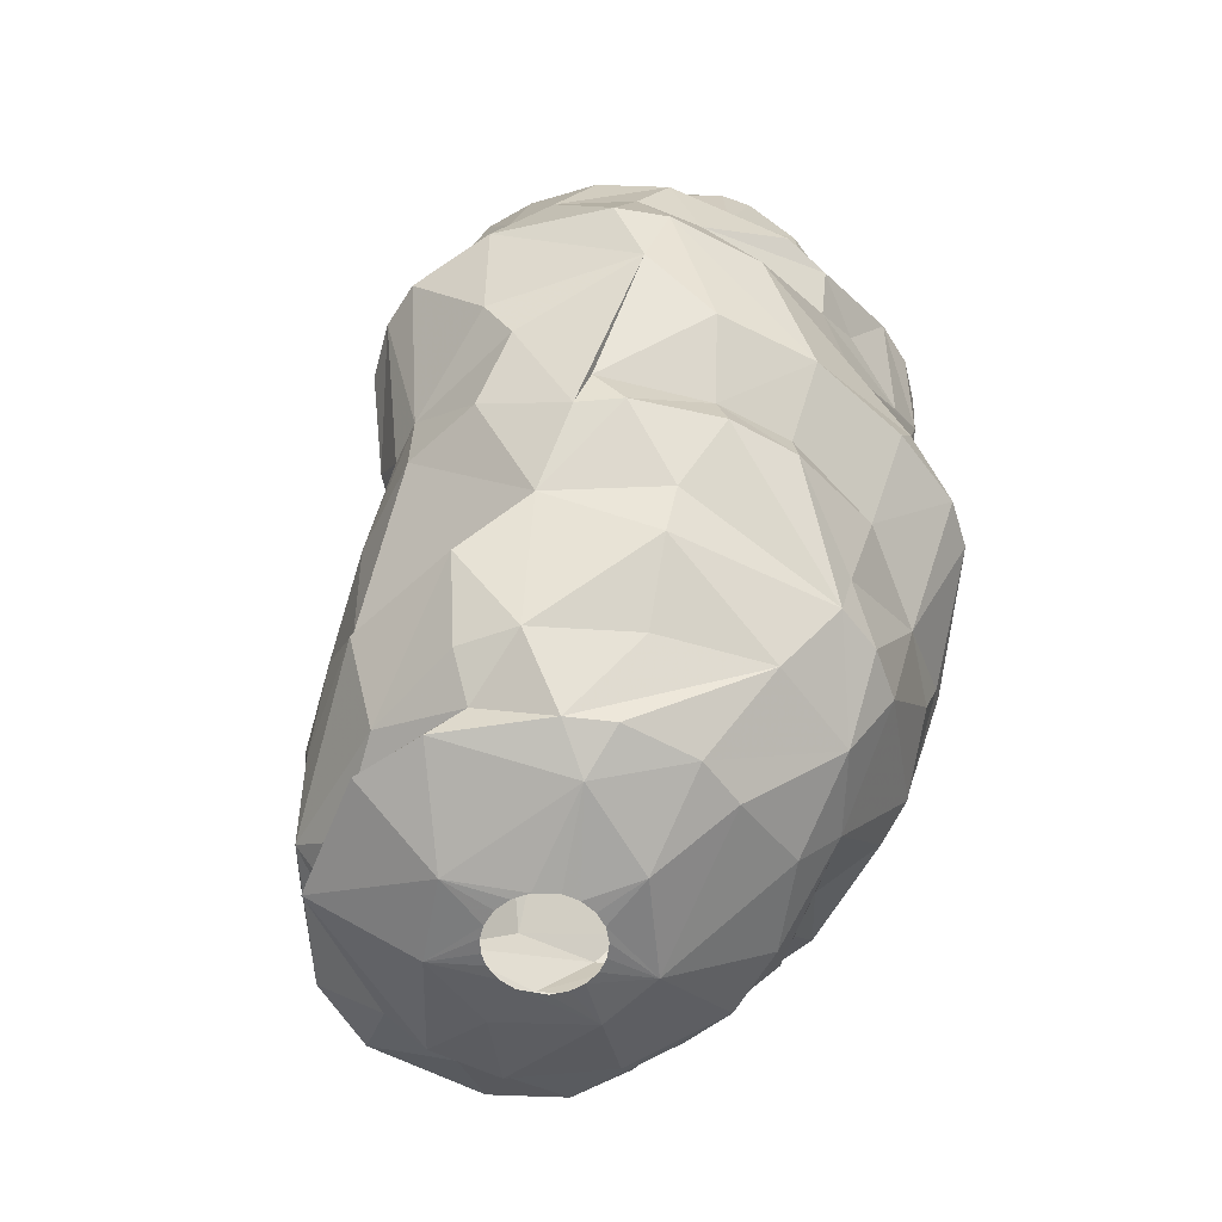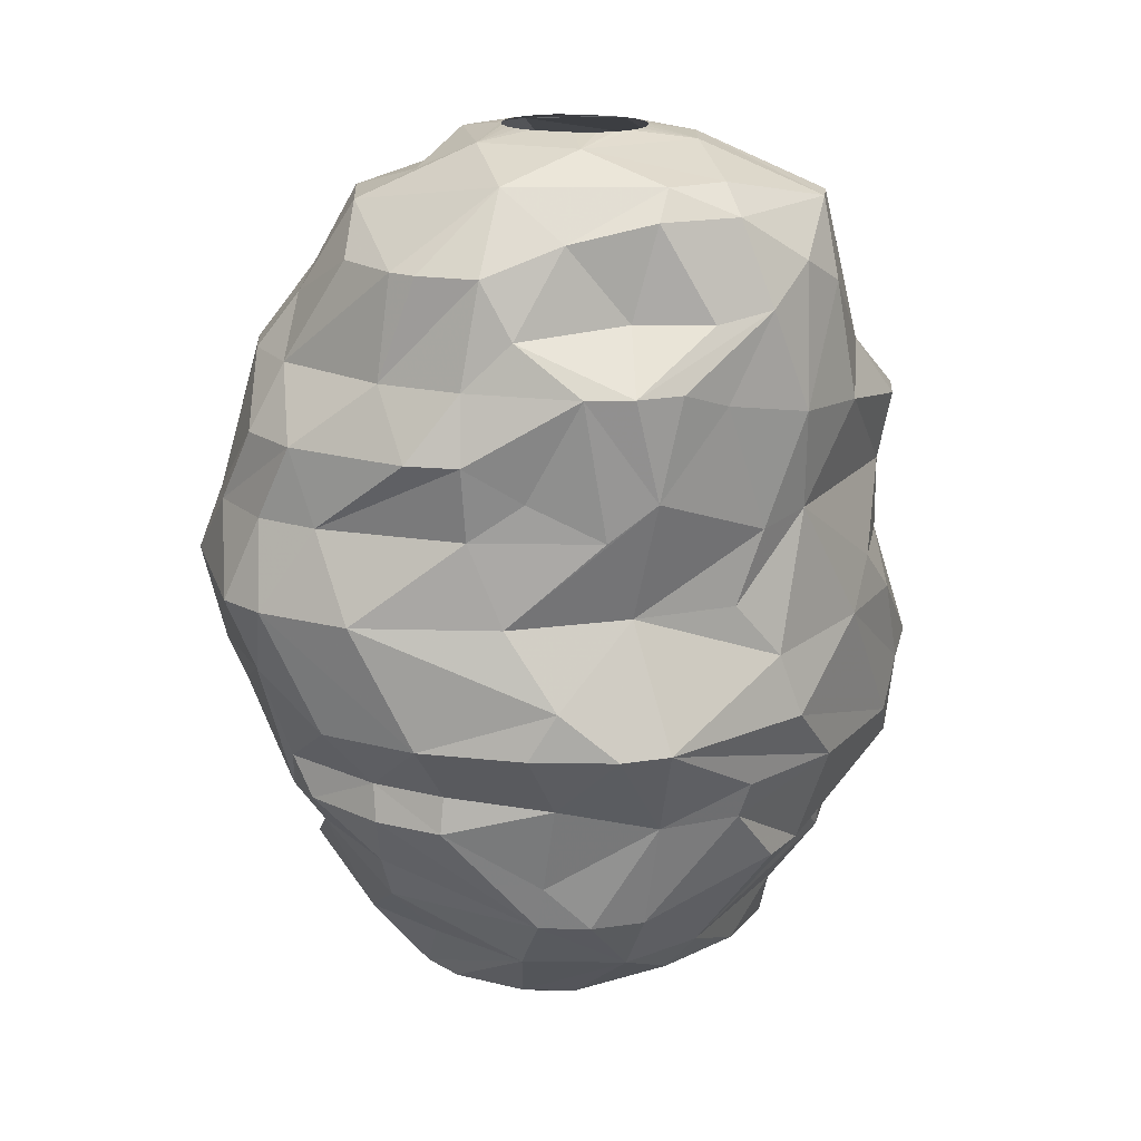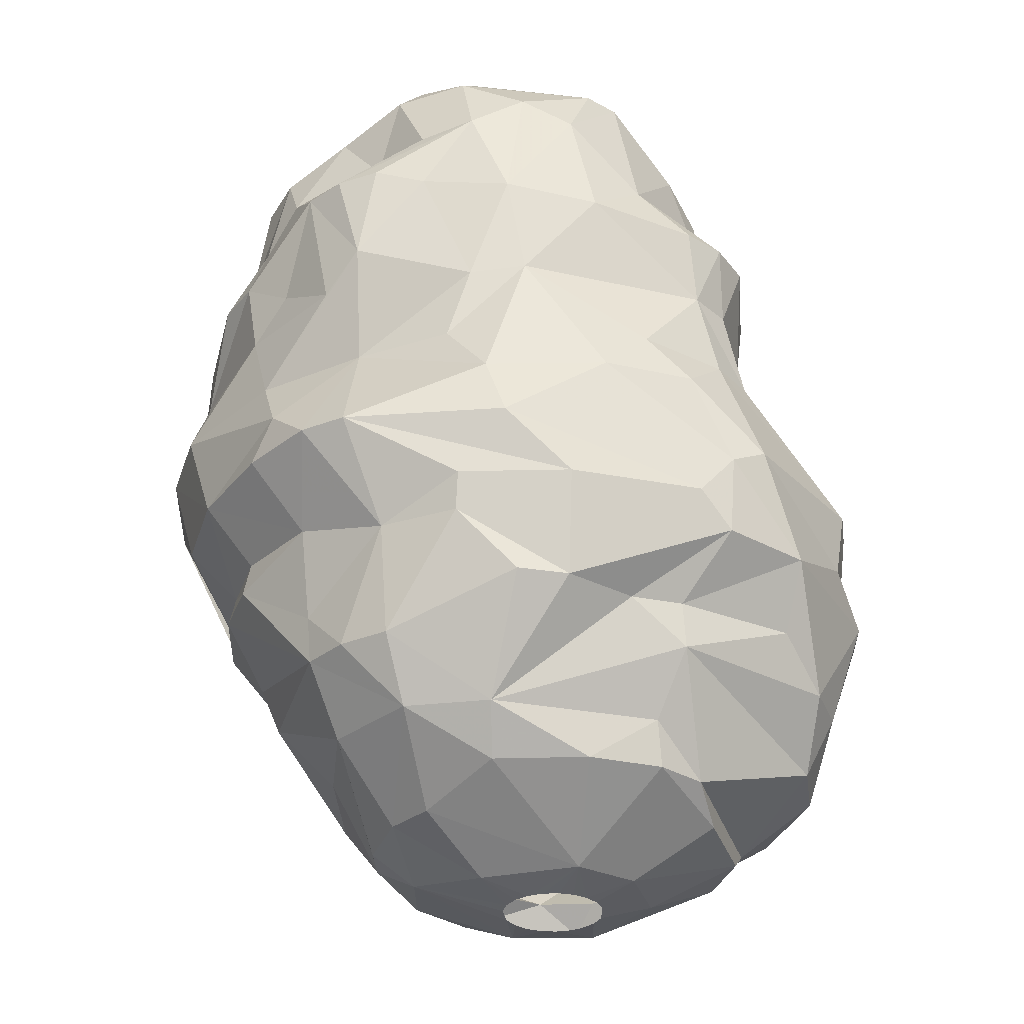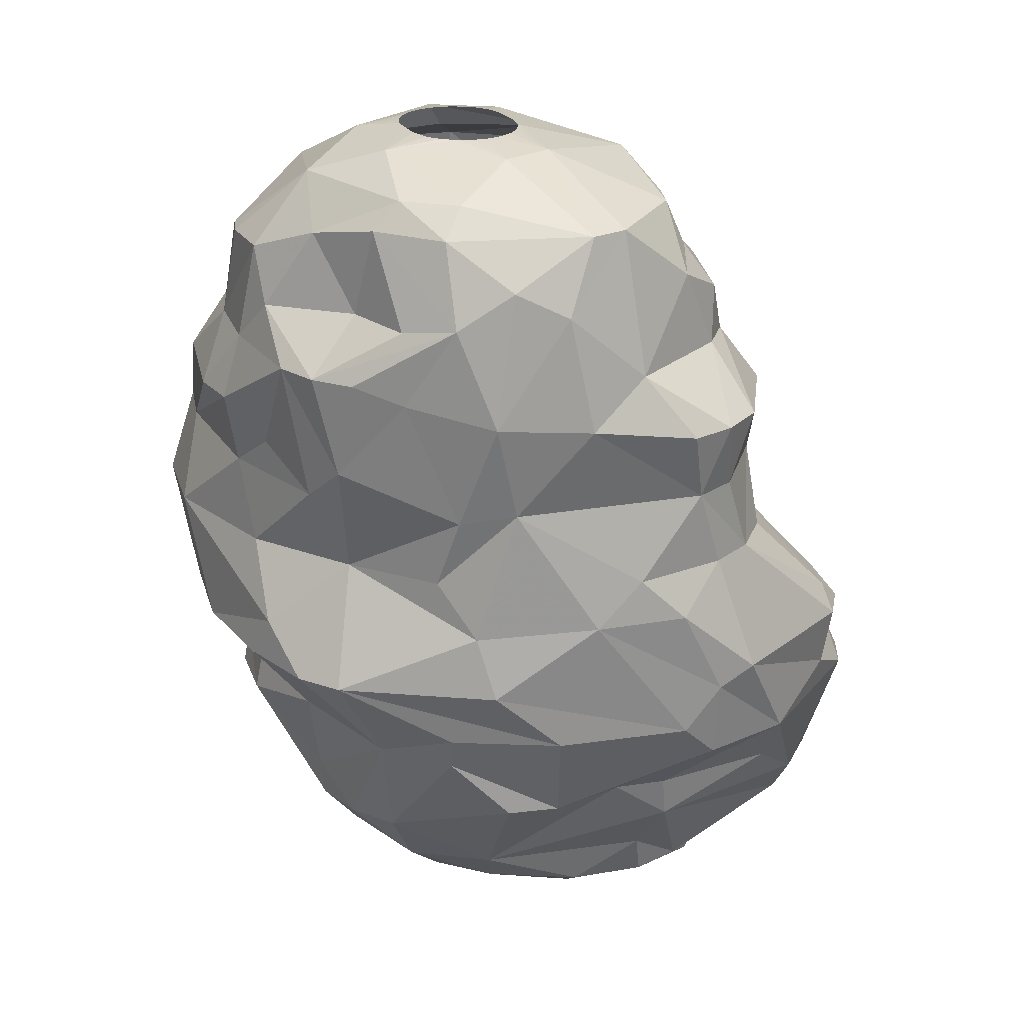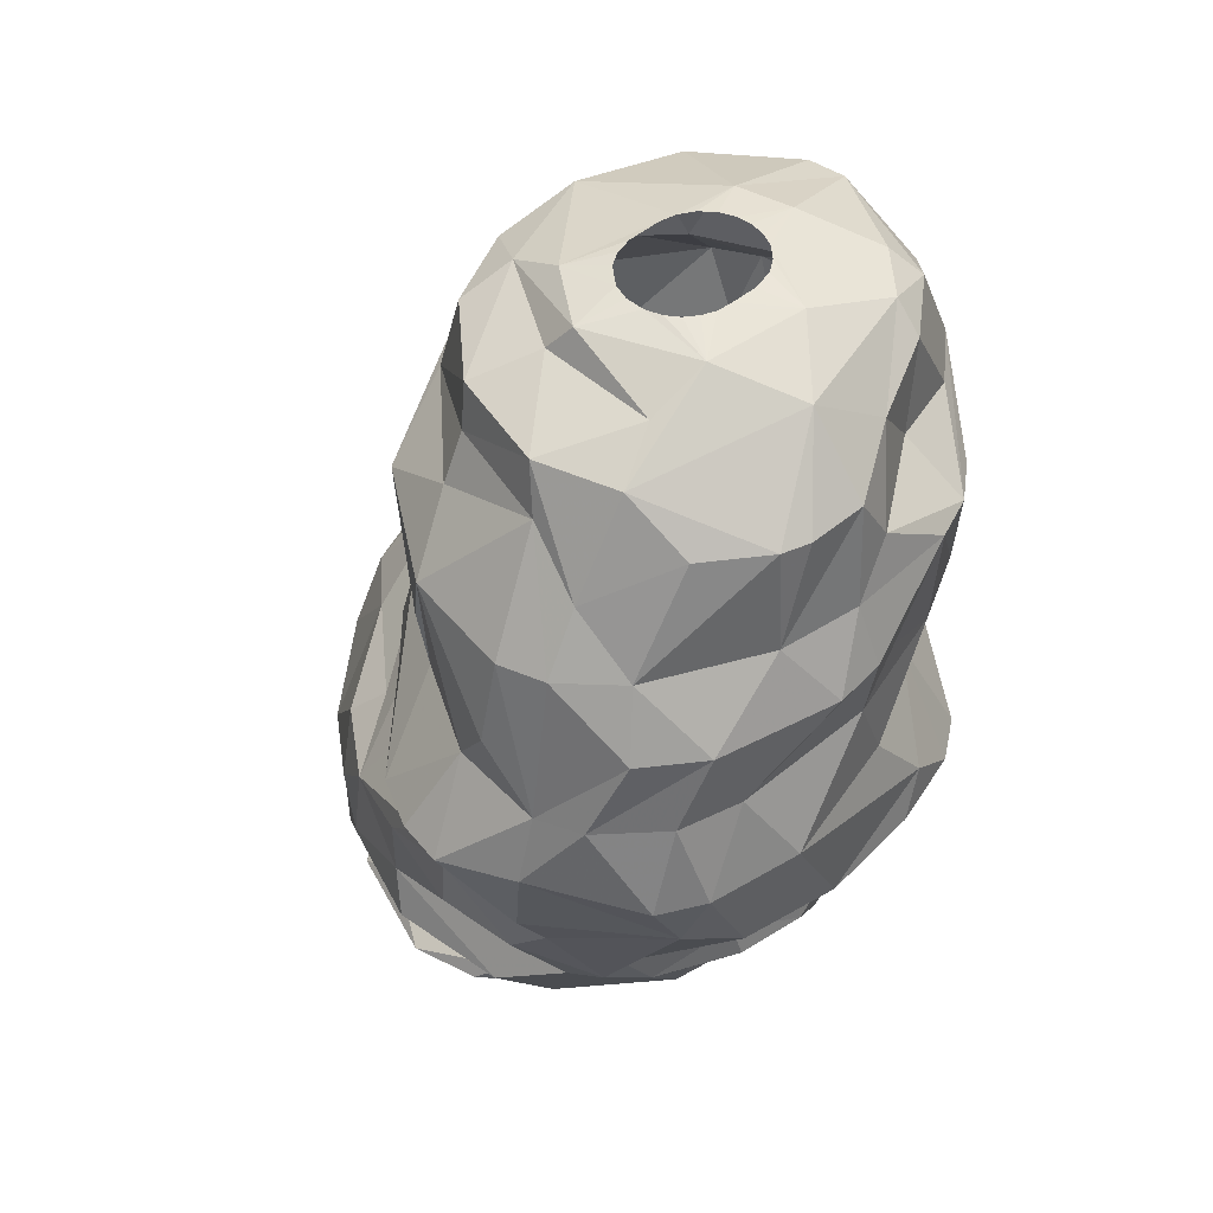
<metadata>
{"format":"obj","ext":"obj","renderer":"f3d","projection":"perspective","resolution":1024,"background":"white","views":[{"elev":-58.6,"azim":64.0,"up":"+Z"},{"elev":18.0,"azim":119.2,"up":"+Z"},{"elev":-32.0,"azim":164.9,"up":"+Z"},{"elev":24.2,"azim":166.6,"up":"+Z"},{"elev":48.4,"azim":58.6,"up":"+Z"}]}
</metadata>
<code>
v 101.3 77.93 355.5
v 101.4 75.72 355.5
v 101.7 79.42 355.5
v 101.9 78.22 356.7
v 102.1 73.69 353.4
v 102.3 74.74 356.7
v 102.4 77.35 358.8
v 102.4 80.16 358.8
v 102.5 77.55 351.9
v 102.5 74.75 351.9
v 102.8 76.31 349.8
v 102.9 79.02 351.9
v 103 81.59 358.8
v 103 72.31 349.8
v 103.2 80.91 359.7
v 103.2 72.23 355.5
v 103.2 81.34 356.7
v 103.7 70.86 353.4
v 103.9 78.67 349.8
v 104 80.69 351.9
v 104.2 76.23 360.6
v 104.5 70.05 349.8
v 104.9 74.51 348.3
v 105.1 73.69 358.8
v 105.6 71.88 348.3
v 105.6 75.71 347.4
v 105.6 83.61 355.5
v 105.6 73.27 347.4
v 105.7 82.12 353.4
v 105.8 79.94 367.8
v 106 70.86 356.4
v 106 76.75 362.7
v 106.1 68.71 351.9
v 106.1 81.48 362.7
v 106.2 77.5 367.8
v 106.3 80.58 365.4
v 106.4 78.13 365.4
v 107.1 83.33 367.8
v 107.1 83.13 362.7
v 107.2 84.91 358.8
v 107.3 77.09 369.9
v 107.3 74.74 367.8
v 107.4 80.29 369.9
v 107.5 77.09 371.7
v 107.5 78.63 347.4
v 107.7 74.8 365.4
v 107.9 80.94 371.7
v 108 83.62 365.4
v 108 72.57 362.7
v 108.2 81.7 369.9
v 108.2 73.55 367.8
v 108.3 74.03 346.2
v 108.3 84.49 367.8
v 108.4 80.18 348.3
v 108.4 84.16 362.7
v 108.5 85.16 358.2
v 108.5 73.66 365.4
v 108.6 84.87 355.5
v 108.7 74.94 372
v 108.8 68.06 355.5
v 108.8 68.96 348.3
v 109 80.75 373.2
v 109 67.53 349.8
v 109.2 67.87 347.4
v 109.3 84.5 365.4
v 109.3 82.26 372.6
v 109.4 79.21 374.7
v 109.5 72.59 369.9
v 109.6 80.48 374.7
v 109.7 71.46 345.9
v 109.7 67.19 353.4
v 109.7 82.91 351.9
v 109.7 85.14 367.8
v 109.8 69.03 356.7
v 109.8 70.54 358.8
v 109.8 85.31 356.7
v 109.8 72.75 372.6
v 109.8 76.87 345.9
v 109.9 83.14 353.4
v 110 85.33 361.2
v 110 76.43 375.6
v 110 73.82 374.7
v 110 80.96 348.3
v 110.1 74.07 345.6
v 110.2 71.53 364.2
v 110.2 73.52 345.6
v 110.3 81.41 349.8
v 110.4 74.96 345.6
v 110.4 72.02 365.4
v 110.5 73 345.6
v 110.7 66.99 351.6
v 110.7 70.86 362.7
v 110.7 68.33 348.3
v 110.7 75.42 345.6
v 110.8 72.69 345.6
v 110.9 70.19 367.2
v 111 71.17 371.7
v 111.1 70.47 365.4
v 111.2 75.71 345.6
v 111.3 72.44 345.6
v 111.3 84.46 369.9
v 111.5 85.22 362.7
v 111.6 66.95 355.5
v 111.7 83.17 353.4
v 111.7 75.86 345.6
v 111.8 72.34 345.6
v 111.8 71.49 374.7
v 111.8 83.46 374.7
v 112 77.58 345.9
v 112 73.17 375.6
v 112.1 68.82 363.3
v 112.2 75.85 345.6
v 112.4 68.71 369.9
v 112.4 72.39 345.6
v 112.5 70.67 345.9
v 112.6 81.07 348.3
v 112.7 75.68 345.6
v 112.7 68.95 365.4
v 112.9 72.63 345.6
v 112.9 68.87 358.8
v 113 83.95 374.7
v 113.1 85.5 361.2
v 113.2 75.34 345.6
v 113.3 85.33 368.4
v 113.3 73.03 345.6
v 113.5 67.56 347.4
v 113.5 74.91 345.6
v 113.5 79.67 376.5
v 113.7 73.79 345.6
v 113.7 74.36 345.6
v 113.8 73.62 376.5
v 113.8 67.64 362.7
v 113.9 67.78 349.2
v 114 76.78 376.8
v 114 77.38 376.8
v 114.1 84.95 372.3
v 114.1 66.84 353.4
v 114.1 84.1 353.4
v 114.2 77.93 376.8
v 114.2 75.68 376.8
v 114.4 85.31 356.7
v 114.5 75.13 376.8
v 114.5 78.42 376.8
v 114.8 66.51 356.7
v 114.8 69.97 374.7
v 114.8 66.52 351.9
v 114.9 74.7 376.8
v 115 75.78 345.9
v 115 78.77 376.8
v 115.1 69.67 373.2
v 115.2 80.58 376.5
v 115.3 68.88 371.7
v 115.4 78.94 376.8
v 115.5 66.53 360.3
v 115.6 68.74 347.4
v 115.7 72.08 375.6
v 115.7 74.36 376.8
v 115.7 80.1 348.3
v 115.8 84.79 365.4
v 115.8 84.71 373.2
v 115.9 84.02 353.4
v 116 78.99 376.8
v 116.1 81.39 349.8
v 116.1 67.67 365.4
v 116.2 72.67 376.5
v 116.2 74.33 376.8
v 116.3 67.22 368.1
v 116.3 69.67 348.3
v 116.4 78.91 376.8
v 116.6 85.17 368.7
v 116.7 85.29 358.8
v 116.7 73 346.5
v 116.8 67.12 369.9
v 116.9 66.55 358.8
v 116.9 74.5 376.8
v 117 78.64 376.8
v 117.2 82.53 375.6
v 117.2 84.75 360.9
v 117.2 68.75 349.5
v 117.3 65.34 362.7
v 117.3 77.43 347.4
v 117.3 74.83 376.8
v 117.4 78.24 376.8
v 117.7 75.22 376.8
v 117.7 84.31 365.1
v 117.7 77.58 376.8
v 117.8 71.79 347.4
v 117.8 84.5 372
v 117.8 83.38 374.7
v 117.9 75.7 376.8
v 117.9 76.72 376.8
v 118 76.18 376.8
v 118 83.77 355.5
v 118 84.21 356.7
v 118.1 75.84 347.4
v 118.1 66.52 356.7
v 118.3 73.29 347.4
v 118.3 66.51 358.8
v 118.3 69.98 374.7
v 118.3 83.71 362.7
v 118.7 70.13 349.5
v 118.7 67.93 351.9
v 118.8 80.18 349.8
v 118.9 78.48 376.5
v 119 81.53 375.6
v 119.1 69.63 373.2
v 119.1 64.99 362.7
v 119.2 75.02 376.5
v 119.3 83.35 371.7
v 119.4 83.82 369.3
v 119.5 66.82 365.4
v 119.5 73.03 375.6
v 119.7 81.32 351.9
v 119.8 73.42 349.8
v 119.9 81.71 374.7
v 120.1 82.05 355.5
v 120.4 77.14 349.8
v 120.5 81.11 371.7
v 120.5 67.52 369.9
v 120.6 69.55 353.4
v 120.7 65.15 362.7
v 120.7 66.86 367.2
v 120.7 67.48 356.7
v 120.7 71.49 374.7
v 121 80.04 351.9
v 121 83.15 369.9
v 121 81.52 362.7
v 121.2 69.64 371.7
v 121.3 77.09 375.6
v 121.5 82.6 366.6
v 121.6 79.46 374.1
v 121.7 78.52 351.9
v 121.8 72.98 351.9
v 121.8 83.31 358.8
v 121.8 68.39 369.9
v 121.9 78.84 353.4
v 122.2 66.97 360
v 122.2 82.18 369.9
v 122.3 81.29 365.4
v 122.3 67.85 358.8
v 122.4 79.53 356.4
v 122.5 73.03 353.4
v 122.6 69.74 355.5
v 122.6 67.37 365.4
v 122.7 72.37 373.2
v 123 66.65 363.3
v 123 80.88 369.9
v 123 82.17 358.8
v 123 70.09 356.7
v 123.1 70.33 369.9
v 123.2 78.59 371.4
v 123.3 77.55 373.2
v 123.3 71.03 355.5
v 123.4 79.13 366.6
v 123.6 74.63 373.2
v 123.6 76.23 356.7
v 123.7 75.59 373.2
v 123.8 73.69 356.7
v 123.8 80.44 360.3
v 123.9 76.24 355.5
v 123.9 68.33 365.4
v 123.9 78.62 362.7
v 124 77.25 369.9
v 124 73.92 355.5
v 124.1 69.64 367.8
v 124.2 74.46 369.9
v 124.2 77.56 365.4
v 124.3 79.68 358.8
v 124.6 77.63 367.8
v 125.1 71.77 367.8
v 125.1 70.59 365.4
v 125.2 75.98 367.8
v 125.2 72.76 365.4
v 125.4 76.29 358.8
v 125.5 72.94 358.8
v 125.5 70.59 360.6
v 125.6 69.53 362.7
v 126 74.36 362.7
v 126.1 71.17 362.7
g foo
f 110 82 107
f 229 252 231
f 145 199 156
f 67 62 82
f 150 206 199
f 160 188 170
f 231 251 218
f 252 263 251
f 150 152 206
f 59 41 68
f 50 43 47
f 136 124 101
f 188 226 210
f 244 265 235
f 37 46 42
f 254 267 239
f 222 211 244
f 271 277 279
f 111 132 118
f 13 8 15
f 198 240 237
f 234 194 141
f 103 144 174
f 24 31 74
f 6 2 16
f 74 60 103
f 196 137 220
f 31 18 33
f 104 163 72
f 220 201 233
f 220 202 201
f 72 54 19
f 72 87 54
f 33 22 63
f 203 181 158
f 168 155 187
f 25 64 61
f 25 28 64
f 83 109 78
f 116 109 83
f 158 109 116
f 181 109 158
f 181 148 109
f 126 115 155
f 155 115 172
f 151 121 128
f 151 177 121
f 110 156 165
f 186 204 183
f 191 204 186
f 192 204 191
f 192 208 204
f 190 208 192
f 184 208 190
f 182 208 184
f 175 208 182
f 175 165 208
f 166 165 175
f 157 165 166
f 157 131 165
f 147 131 157
f 142 131 147
f 140 131 142
f 134 131 140
f 134 135 131
f 139 128 135
f 143 128 139
f 149 128 143
f 149 151 128
f 153 151 149
f 162 151 153
f 169 151 162
f 169 204 151
f 176 204 169
f 183 204 176
f 28 52 70
f 26 52 28
f 26 78 52
f 45 78 26
f 83 78 45
f 195 172 148
f 64 115 126
f 64 70 115
f 181 195 148
f 187 172 197
f 187 155 172
f 197 172 195
f 28 70 64
f 54 45 26
f 54 83 45
f 195 181 203
f 168 126 155
f 64 126 93
f 23 28 25
f 23 26 28
f 23 54 26
f 93 126 168
f 61 64 93
f 14 23 25
f 217 197 195
f 187 197 217
f 201 168 187
f 133 168 179
f 133 93 168
f 25 61 63
f 19 54 23
f 87 83 54
f 87 116 83
f 163 116 87
f 163 158 116
f 214 187 217
f 179 168 201
f 63 93 133
f 63 61 93
f 22 25 63
f 14 25 22
f 11 23 14
f 19 23 11
f 203 158 163
f 217 195 203
f 201 187 214
f 12 19 11
f 202 179 201
f 63 133 146
f 20 72 19
f 163 87 72
f 213 203 163
f 232 203 225
f 232 217 203
f 233 217 232
f 202 133 179
f 18 14 22
f 9 12 11
f 146 133 202
f 9 14 10
f 9 11 14
f 20 19 12
f 213 225 203
f 233 214 217
f 233 201 214
f 91 63 146
f 10 14 18
f 5 10 18
f 5 9 10
f 29 72 20
f 138 163 104
f 161 163 138
f 161 213 163
f 242 233 232
f 137 146 202
f 33 63 91
f 18 22 33
f 236 232 225
f 33 91 71
f 3 20 12
f 79 104 72
f 216 225 213
f 242 220 233
f 137 202 220
f 91 146 137
f 79 72 29
f 216 236 225
f 196 220 223
f 103 91 137
f 103 71 91
f 16 18 31
f 1 12 9
f 3 12 1
f 27 20 3
f 29 20 27
f 193 213 161
f 260 232 236
f 220 242 253
f 60 33 71
f 31 33 60
f 104 79 58
f 264 242 232
f 103 137 144
f 2 5 18
f 1 9 5
f 193 161 138
f 264 232 260
f 264 253 242
f 243 220 253
f 223 220 243
f 60 71 103
f 2 1 5
f 27 79 29
f 58 79 27
f 138 104 58
f 193 216 213
f 241 236 216
f 260 236 241
f 144 137 196
f 16 2 18
f 258 264 260
f 253 264 258
f 6 1 2
f 4 1 6
f 4 3 1
f 17 27 3
f 56 58 27
f 141 58 76
f 141 138 58
f 141 193 138
f 17 3 4
f 56 76 58
f 194 193 141
f 216 193 194
f 256 260 241
f 258 260 256
f 249 243 253
f 74 31 60
f 24 16 31
f 249 253 258
f 40 56 27
f 234 216 194
f 248 216 234
f 274 256 241
f 13 17 4
f 248 241 216
f 268 241 248
f 268 274 241
f 274 258 256
f 171 141 76
f 171 234 141
f 198 196 223
f 21 16 24
f 21 6 16
f 8 4 6
f 13 4 8
f 40 17 13
f 40 27 17
f 276 243 249
f 240 243 276
f 240 223 243
f 198 223 240
f 198 144 196
f 174 144 198
f 120 103 174
f 75 74 103
f 7 8 6
f 275 258 274
f 275 249 258
f 276 249 275
f 24 74 75
f 7 6 21
f 120 75 103
f 80 56 40
f 122 76 56
f 122 171 76
f 178 234 171
f 237 240 276
f 120 174 154
f 15 8 7
f 80 122 56
f 259 268 248
f 55 80 40
f 178 171 122
f 227 248 234
f 279 275 274
f 207 174 198
f 154 174 207
f 259 248 227
f 92 24 75
f 227 234 178
f 274 268 259
f 221 198 237
f 207 198 221
f 92 75 111
f 55 13 39
f 55 40 13
f 276 275 279
f 246 237 276
f 132 75 120
f 111 75 132
f 32 7 21
f 15 7 32
f 102 122 80
f 180 154 207
f 85 24 92
f 39 13 15
f 262 259 227
f 278 274 259
f 21 24 49
f 34 15 32
f 102 80 55
f 200 227 178
f 49 24 85
f 159 178 122
f 278 279 274
f 277 276 279
f 277 246 276
f 221 237 246
f 132 154 180
f 132 120 154
f 278 259 262
f 32 21 49
f 159 122 102
f 39 15 34
f 200 178 159
f 36 34 32
f 118 132 180
f 85 92 111
f 65 159 102
f 185 200 159
f 185 227 200
f 230 227 185
f 262 227 230
f 46 32 49
f 36 39 34
f 65 55 39
f 65 102 55
f 273 279 278
f 57 49 85
f 46 49 57
f 37 32 46
f 36 32 37
f 267 278 262
f 244 221 246
f 244 211 221
f 211 207 221
f 211 180 207
f 239 262 230
f 164 180 211
f 98 85 111
f 57 85 89
f 261 277 271
f 261 246 277
f 244 246 261
f 98 111 118
f 48 39 36
f 48 65 39
f 267 262 239
f 273 278 267
f 271 279 273
f 164 118 180
f 89 85 98
f 270 271 273
f 270 261 271
f 89 98 96
f 51 57 89
f 42 46 57
f 124 65 73
f 124 159 65
f 185 159 170
f 269 273 267
f 164 211 173
f 167 118 164
f 96 98 118
f 35 37 42
f 38 48 36
f 53 65 48
f 73 65 53
f 170 159 124
f 210 230 185
f 247 239 230
f 269 267 254
f 272 273 269
f 270 273 272
f 51 42 57
f 30 36 37
f 265 261 270
f 244 261 265
f 30 38 36
f 53 48 38
f 210 185 170
f 173 211 222
f 167 164 173
f 247 254 239
f 30 37 35
f 238 247 230
f 89 96 68
f 219 173 222
f 113 118 167
f 68 51 89
f 43 38 30
f 101 73 53
f 101 124 73
f 226 230 210
f 269 254 247
f 113 96 118
f 68 42 51
f 41 42 68
f 41 35 42
f 41 30 35
f 50 53 38
f 101 53 50
f 238 230 226
f 266 270 272
f 219 244 235
f 219 222 244
f 43 30 41
f 50 38 43
f 263 272 269
f 250 235 265
f 173 113 167
f 113 68 96
f 263 269 247
f 263 266 272
f 250 270 266
f 250 265 270
f 59 68 77
f 251 247 238
f 77 68 113
f 66 50 47
f 136 170 124
f 188 210 170
f 238 226 188
f 251 263 247
f 266 263 252
f 250 266 255
f 206 173 219
f 152 113 173
f 218 251 238
f 257 266 252
f 228 235 250
f 206 235 228
f 206 219 235
f 97 77 113
f 44 41 59
f 44 43 41
f 47 43 44
f 66 101 50
f 209 238 188
f 255 266 257
f 97 113 152
f 218 238 209
f 152 173 206
f 160 170 136
f 218 209 215
f 245 250 255
f 228 250 245
f 82 44 59
f 108 101 66
f 136 101 108
f 97 152 150
f 82 59 77
f 62 44 82
f 62 47 44
f 62 66 47
f 121 136 108
f 215 209 188
f 107 77 97
f 189 188 160
f 252 251 231
f 231 218 215
f 224 245 255
f 224 228 245
f 145 150 199
f 145 97 150
f 121 160 136
f 189 160 121
f 82 77 107
f 69 62 67
f 69 66 62
f 108 66 69
f 215 188 189
f 229 257 252
f 229 255 257
f 224 255 229
f 199 206 228
f 107 97 145
f 67 82 81
f 199 228 224
f 110 81 82
f 177 189 121
f 205 215 189
f 205 231 215
f 229 231 205
f 212 199 224
f 156 199 212
f 110 145 156
f 110 107 145
f 69 67 81
f 128 108 69
f 128 121 108
f 205 189 177
f 208 224 229
f 212 224 208
f 128 81 135
f 128 69 81
f 204 205 177
f 204 229 205
f 208 229 204
f 165 156 212
f 131 110 165
f 165 212 208
f 131 81 110
f 135 81 131
f 204 177 151
f 70 86 90
f 52 86 70
f 52 84 86
f 78 84 52
f 78 88 84
f 78 94 88
f 78 99 94
f 109 99 78
f 109 105 99
f 109 112 105
f 109 117 112
f 109 123 117
f 148 123 109
f 148 127 123
f 148 130 127
f 172 130 148
f 172 129 130
f 172 125 129
f 115 125 172
f 115 119 125
f 115 114 119
f 115 106 114
f 70 106 115
f 70 100 106
f 70 95 100
f 70 90 95
g

</code>
